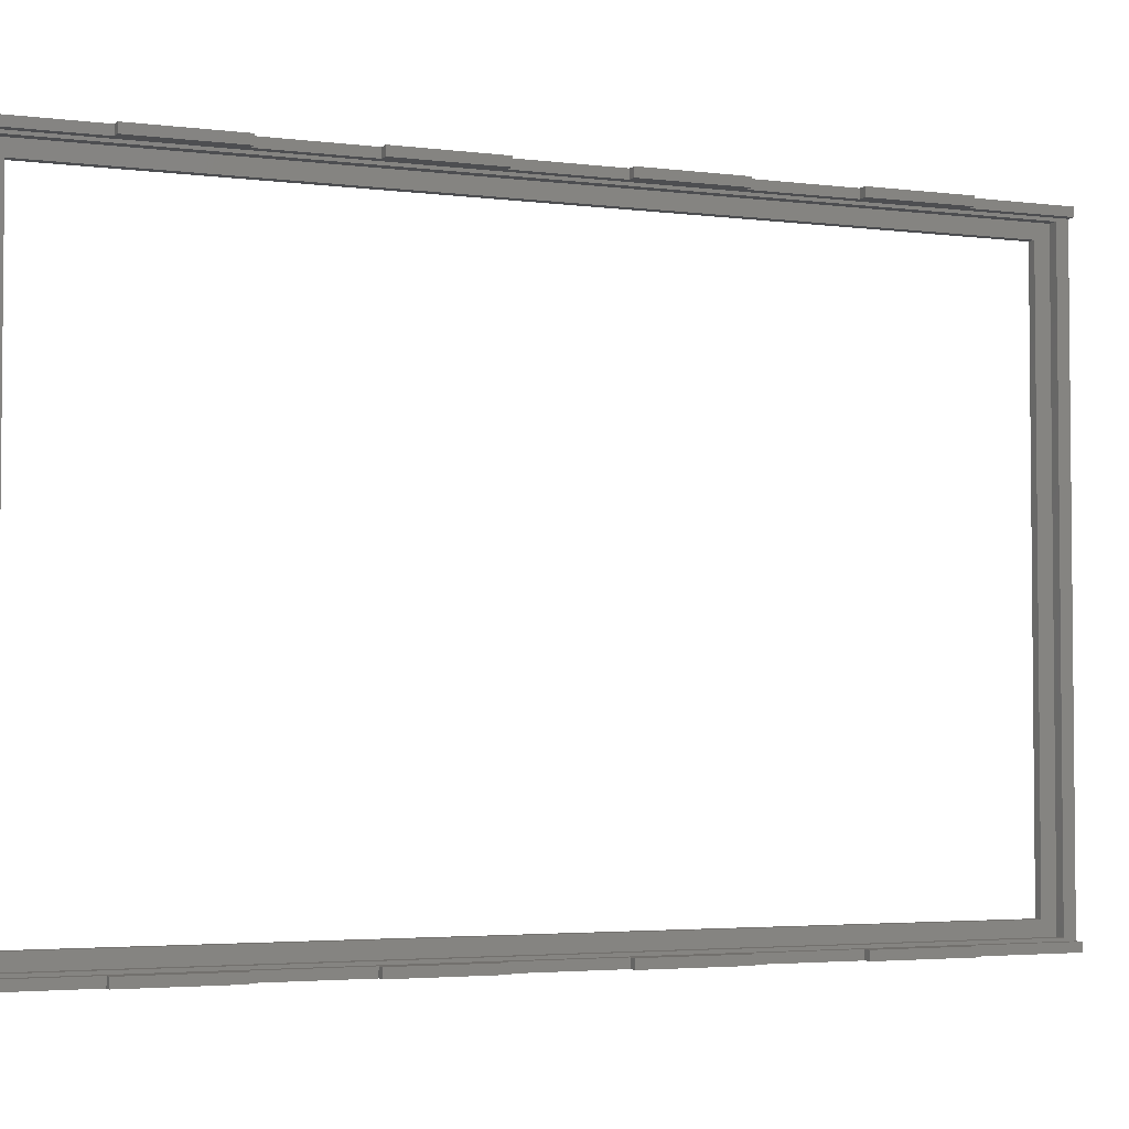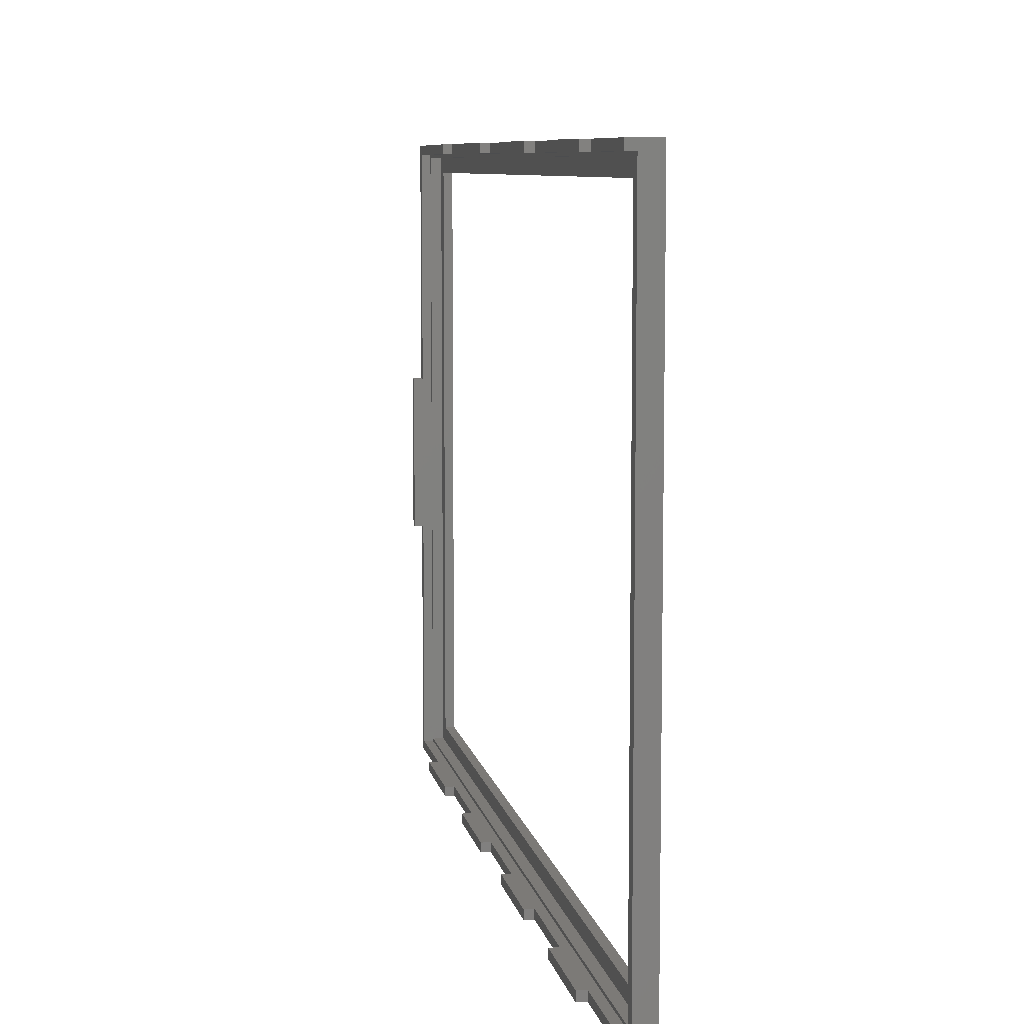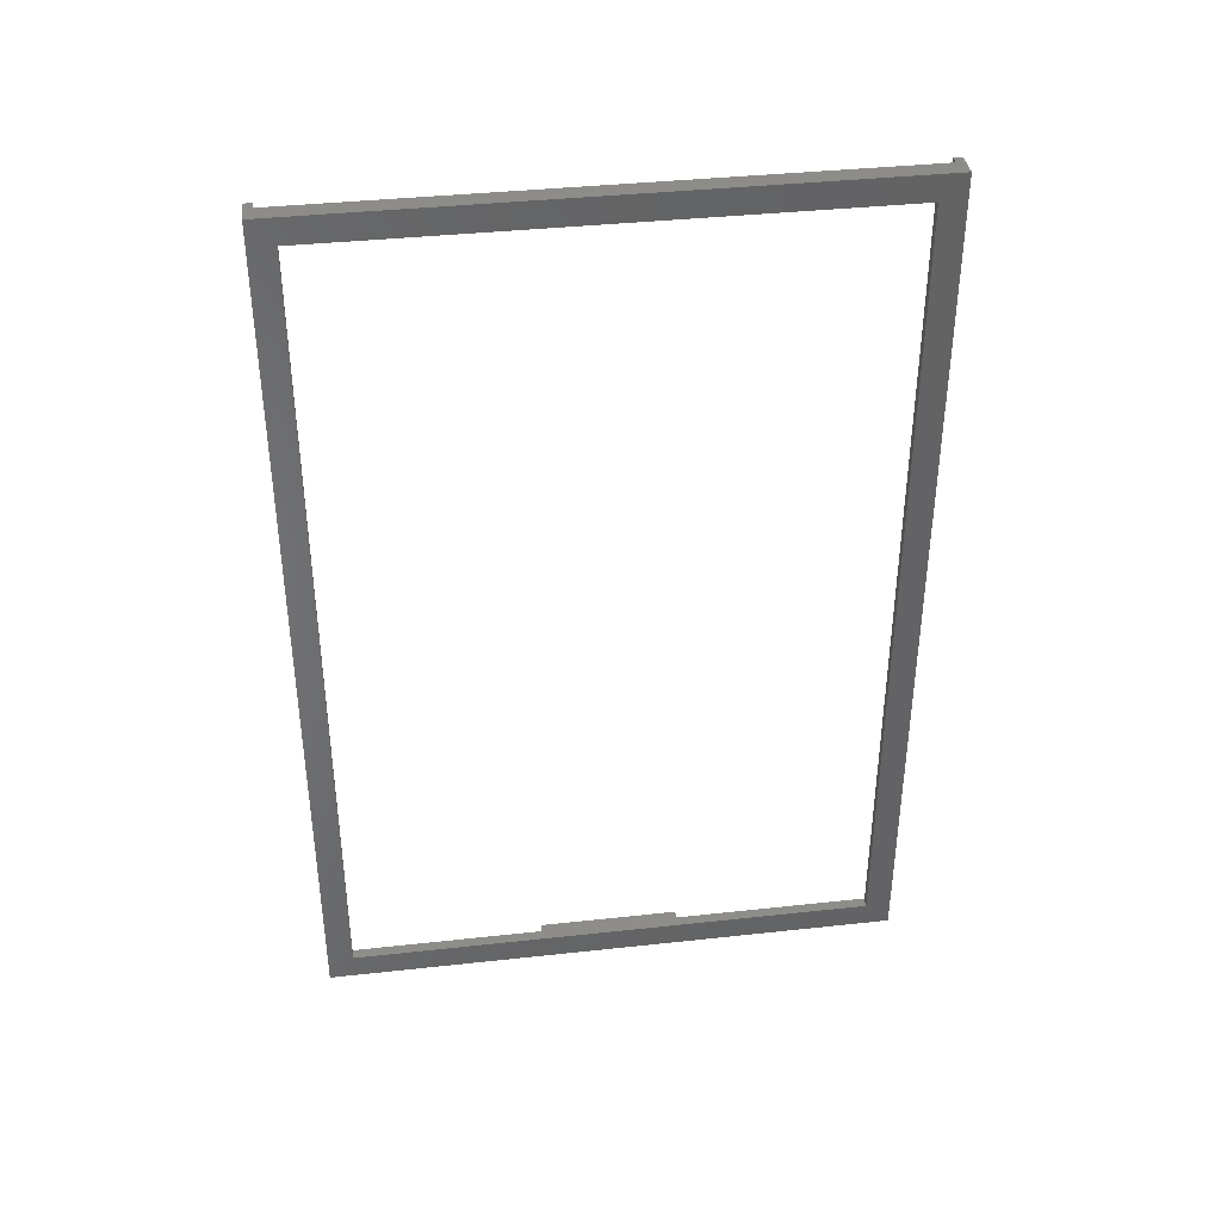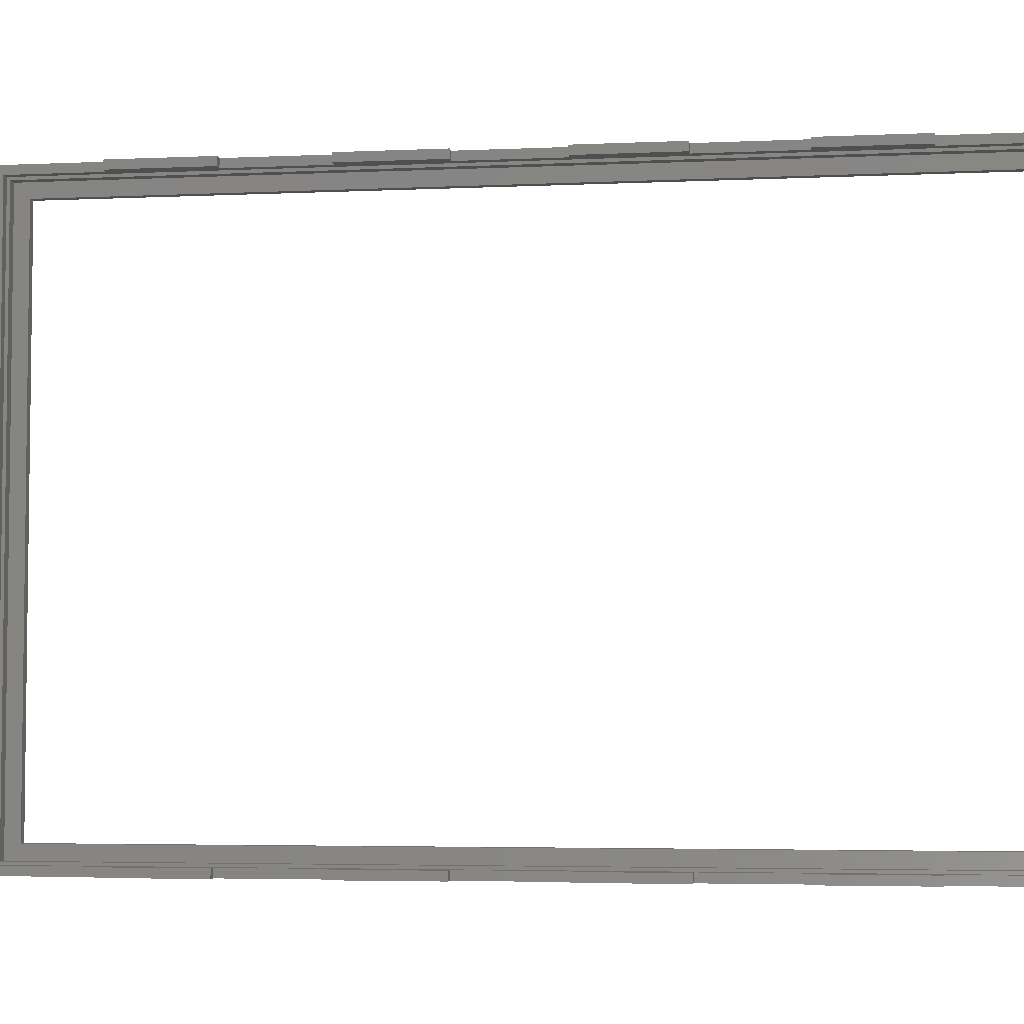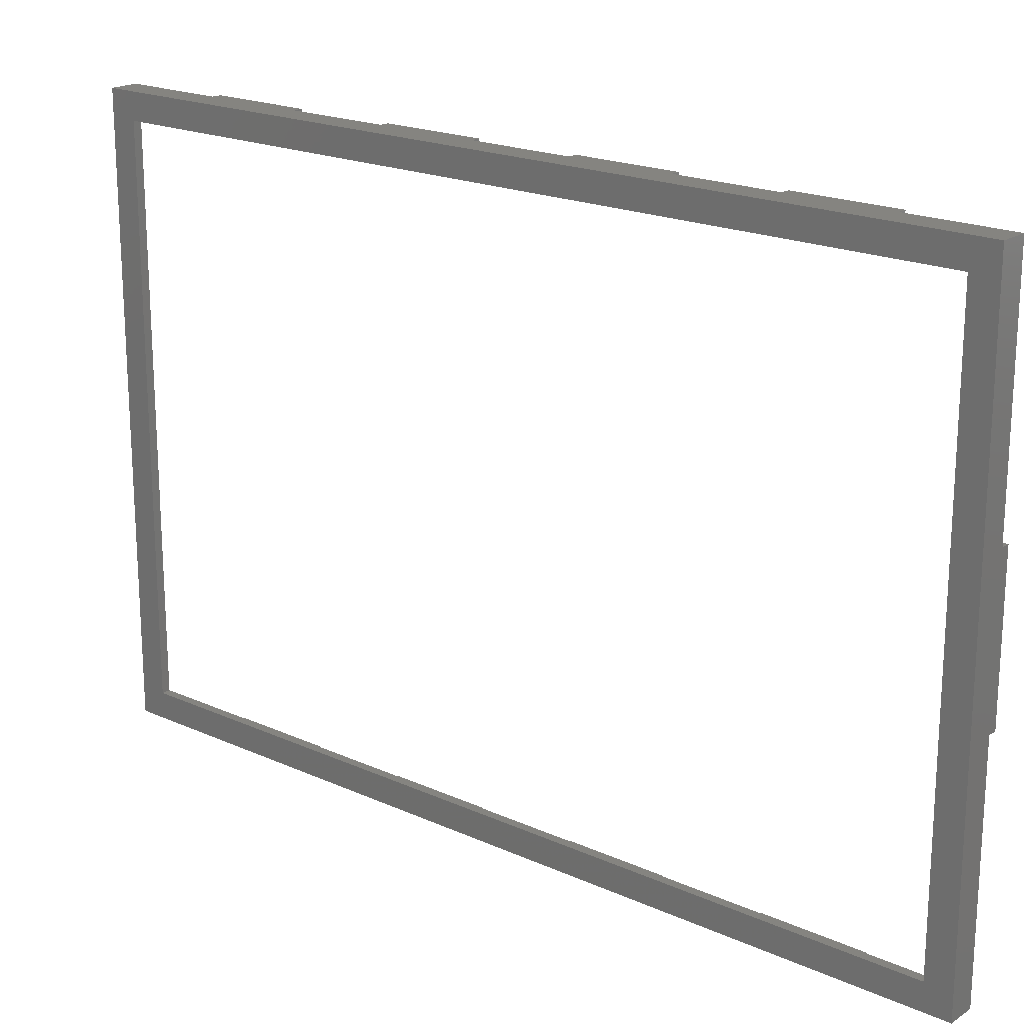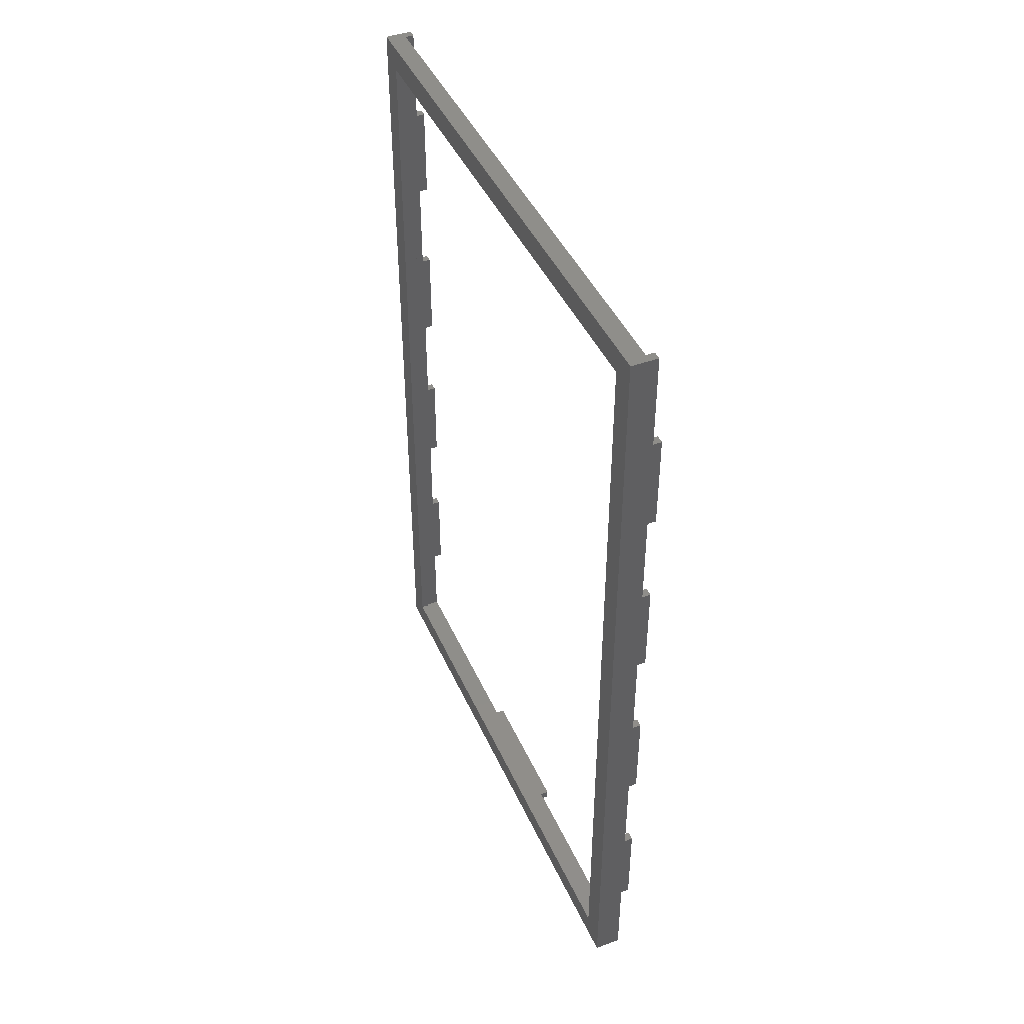
<metadata>
{"format":"stl","ext":"stl","renderer":"f3d","projection":"perspective","resolution":1024,"background":"white","views":[{"elev":-3.4,"azim":-113.0,"up":"+Y"},{"elev":7.9,"azim":-10.4,"up":"+Y"},{"elev":38.2,"azim":82.1,"up":"+Z"},{"elev":-4.3,"azim":-81.7,"up":"+Y"},{"elev":19.7,"azim":129.9,"up":"+Y"},{"elev":43.9,"azim":157.0,"up":"+Z"}]}
</metadata>
<code>
# stl→obj: 104 verts, 208 faces
v -1.5 -50.5 59.89
v 0 -52 59.89
v 0 -50.5 59.89
v -1.5 -52 59.89
v -1.5 52 59.89
v 0 50.5 59.89
v 0 52 59.89
v -1.5 50.5 59.89
v -1.5 -52 42.78
v 0 -50.5 42.78
v 0 -52 42.78
v -1.5 -50.5 42.78
v -1.5 50.5 42.78
v 0 52 42.78
v 0 50.5 42.78
v -1.5 52 42.78
v -1.5 -50.5 25.67
v 0 -52 25.67
v 0 -50.5 25.67
v -1.5 -52 25.67
v -1.5 52 25.67
v 0 50.5 25.67
v 0 52 25.67
v -1.5 50.5 25.67
v -1.5 -52 8.556
v 0 -50.5 8.556
v 0 -52 8.556
v -1.5 -50.5 8.556
v -1.5 50.5 8.556
v 0 52 8.556
v 0 50.5 8.556
v -1.5 52 8.556
v -1.5 -50.5 -8.556
v 0 -52 -8.556
v 0 -50.5 -8.556
v -1.5 -52 -8.556
v -1.5 52 -8.556
v 0 50.5 -8.556
v 0 52 -8.556
v -1.5 50.5 -8.556
v -1.5 -52 -25.67
v 0 -50.5 -25.67
v 0 -52 -25.67
v -1.5 -50.5 -25.67
v -1.5 50.5 -25.67
v 0 52 -25.67
v 0 50.5 -25.67
v -1.5 52 -25.67
v -1.5 -50.5 -42.78
v 0 -52 -42.78
v 0 -50.5 -42.78
v -1.5 -52 -42.78
v -1.5 52 -42.78
v 0 50.5 -42.78
v 0 52 -42.78
v -1.5 50.5 -42.78
v -1.5 -52 -59.89
v 0 -50.5 -59.89
v 0 -52 -59.89
v -1.5 -50.5 -59.89
v -1.5 50.5 -59.89
v 0 52 -59.89
v 0 50.5 -59.89
v -1.5 52 -59.89
v 0 -12.62 -77
v 0 -50.5 -75.5
v 0 -12.62 -75.5
v 0 -52 -77
v 0 52 -77
v 0 50.5 -75.5
v 0 12.62 -77
v 0 12.62 -75.5
v 0 -50.5 77
v 0 -52 77
v 0 52 77
v 0 50.5 77
v 4.75 -52 77
v 4.75 -52 -77
v 4.75 52 77
v 4.75 52 -77
v 1.5 50.5 77
v 1.5 50.5 -75.5
v 1.5 -50.5 77
v 1.5 -50.5 -75.5
v 4.75 47.5 72.5
v 4.75 -47.5 72.5
v 4.75 -47.5 -72.5
v 4.75 47.5 -72.5
v -1.5 -12.62 -77
v -1.5 12.62 -77
v 1.5 50 75
v 1.5 50 -75
v 1.5 -50 -75
v 1.5 -50 75
v 3.25 50 75
v 3.25 -50 75
v 3.25 50 -75
v 3.25 47.5 -72.5
v 3.25 -47.5 -72.5
v 3.25 -50 -75
v 3.25 -47.5 72.5
v 3.25 47.5 72.5
v -1.5 12.62 -75.5
v -1.5 -12.62 -75.5
f 1 2 3
f 2 1 4
f 5 6 7
f 6 5 8
f 9 10 11
f 10 9 12
f 13 14 15
f 14 13 16
f 17 18 19
f 18 17 20
f 21 22 23
f 22 21 24
f 25 26 27
f 26 25 28
f 29 30 31
f 30 29 32
f 33 34 35
f 34 33 36
f 37 38 39
f 38 37 40
f 41 42 43
f 42 41 44
f 45 46 47
f 46 45 48
f 49 50 51
f 50 49 52
f 53 54 55
f 54 53 56
f 57 58 59
f 58 57 60
f 61 62 63
f 62 61 64
f 41 33 44
f 33 41 36
f 45 37 48
f 37 45 40
f 57 49 60
f 49 57 52
f 61 53 64
f 53 61 56
f 25 17 28
f 17 25 20
f 29 21 32
f 21 29 24
f 9 1 12
f 1 9 4
f 13 5 16
f 5 13 8
f 65 66 67
f 68 66 65
f 59 66 68
f 66 59 58
f 69 70 62
f 71 70 69
f 70 71 72
f 62 70 63
f 50 42 51
f 42 50 43
f 54 46 55
f 46 54 47
f 34 26 35
f 26 34 27
f 38 30 39
f 30 38 31
f 18 10 19
f 10 18 11
f 22 14 23
f 14 22 15
f 2 73 3
f 73 2 74
f 6 75 7
f 75 6 76
f 52 57 50
f 36 41 34
f 20 25 18
f 4 9 2
f 2 77 74
f 11 2 9
f 2 11 77
f 18 77 11
f 27 18 25
f 18 27 77
f 34 77 27
f 43 34 41
f 78 34 43
f 78 43 50
f 59 50 57
f 78 50 59
f 78 59 68
f 34 78 77
f 79 7 75
f 7 14 5
f 79 14 7
f 79 23 14
f 23 30 21
f 79 30 23
f 79 39 30
f 39 46 37
f 80 39 79
f 39 80 46
f 55 62 53
f 46 80 55
f 55 80 62
f 62 80 69
f 5 14 16
f 21 30 32
f 37 46 48
f 53 62 64
f 56 61 54
f 40 45 38
f 24 29 22
f 8 13 6
f 6 81 76
f 15 6 13
f 6 15 81
f 22 81 15
f 31 22 29
f 31 81 22
f 38 81 31
f 47 38 45
f 82 38 47
f 82 47 54
f 63 54 61
f 82 54 63
f 82 63 70
f 38 82 81
f 83 3 73
f 3 10 1
f 83 10 3
f 83 19 10
f 19 26 17
f 83 26 19
f 83 35 26
f 35 42 33
f 84 35 83
f 35 84 42
f 51 58 49
f 42 84 51
f 51 84 58
f 58 84 66
f 1 10 12
f 17 26 28
f 33 42 44
f 49 58 60
f 79 81 77
f 75 81 79
f 81 75 76
f 83 77 81
f 74 83 73
f 83 74 77
f 79 85 80
f 79 86 85
f 86 77 87
f 77 86 79
f 88 80 85
f 87 80 88
f 87 78 80
f 78 87 77
f 89 71 65
f 71 89 90
f 65 78 68
f 78 65 80
f 71 80 65
f 80 71 69
f 91 82 92
f 82 93 92
f 93 84 94
f 84 93 82
f 82 91 81
f 94 81 91
f 94 83 81
f 83 94 84
f 72 82 70
f 82 72 84
f 67 84 72
f 84 67 66
f 94 95 96
f 95 94 91
f 97 98 95
f 97 99 98
f 99 100 101
f 100 99 97
f 102 95 98
f 101 95 102
f 101 96 95
f 96 101 100
f 92 100 97
f 100 92 93
f 100 94 96
f 94 100 93
f 92 95 91
f 95 92 97
f 101 85 86
f 85 101 102
f 98 85 102
f 85 98 88
f 98 87 88
f 87 98 99
f 87 101 86
f 101 87 99
f 89 103 90
f 103 89 104
f 103 67 72
f 67 103 104
f 71 103 72
f 103 71 90
f 89 67 104
f 67 89 65

</code>
